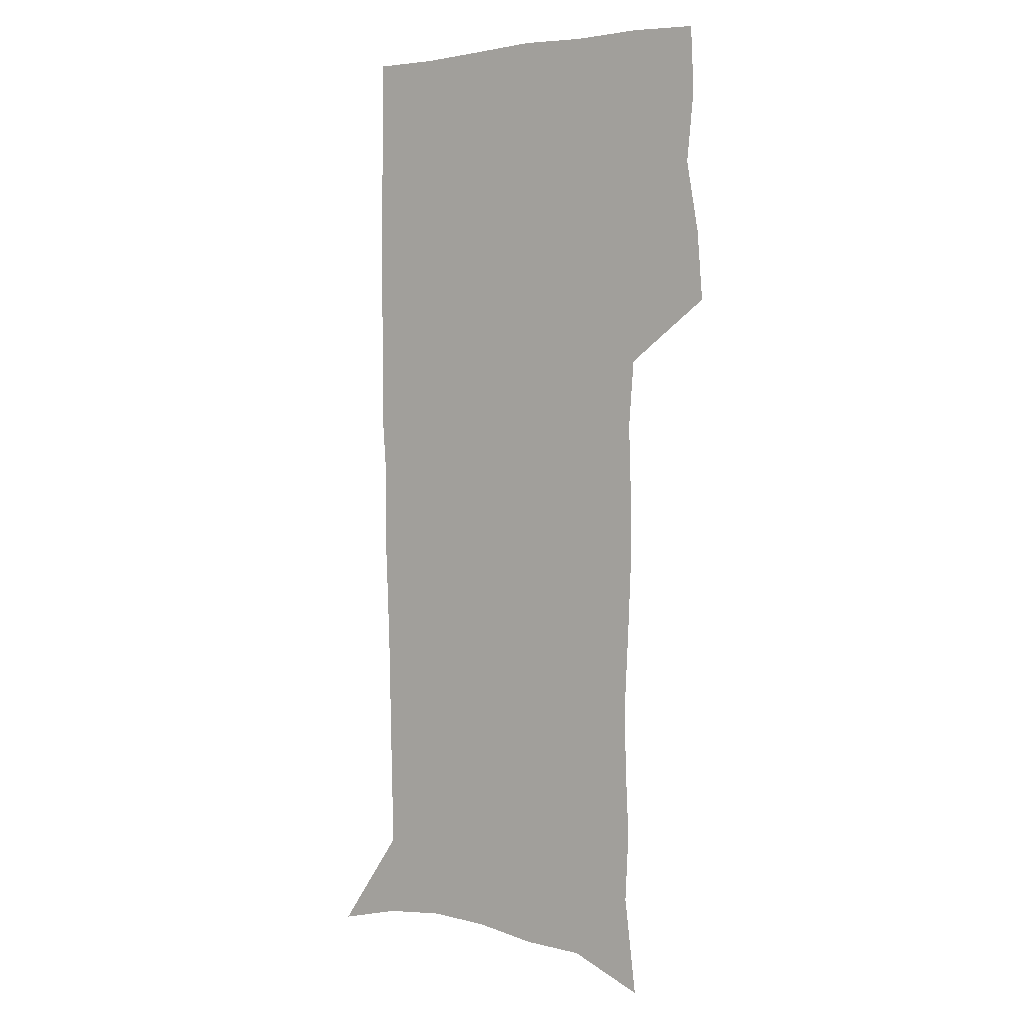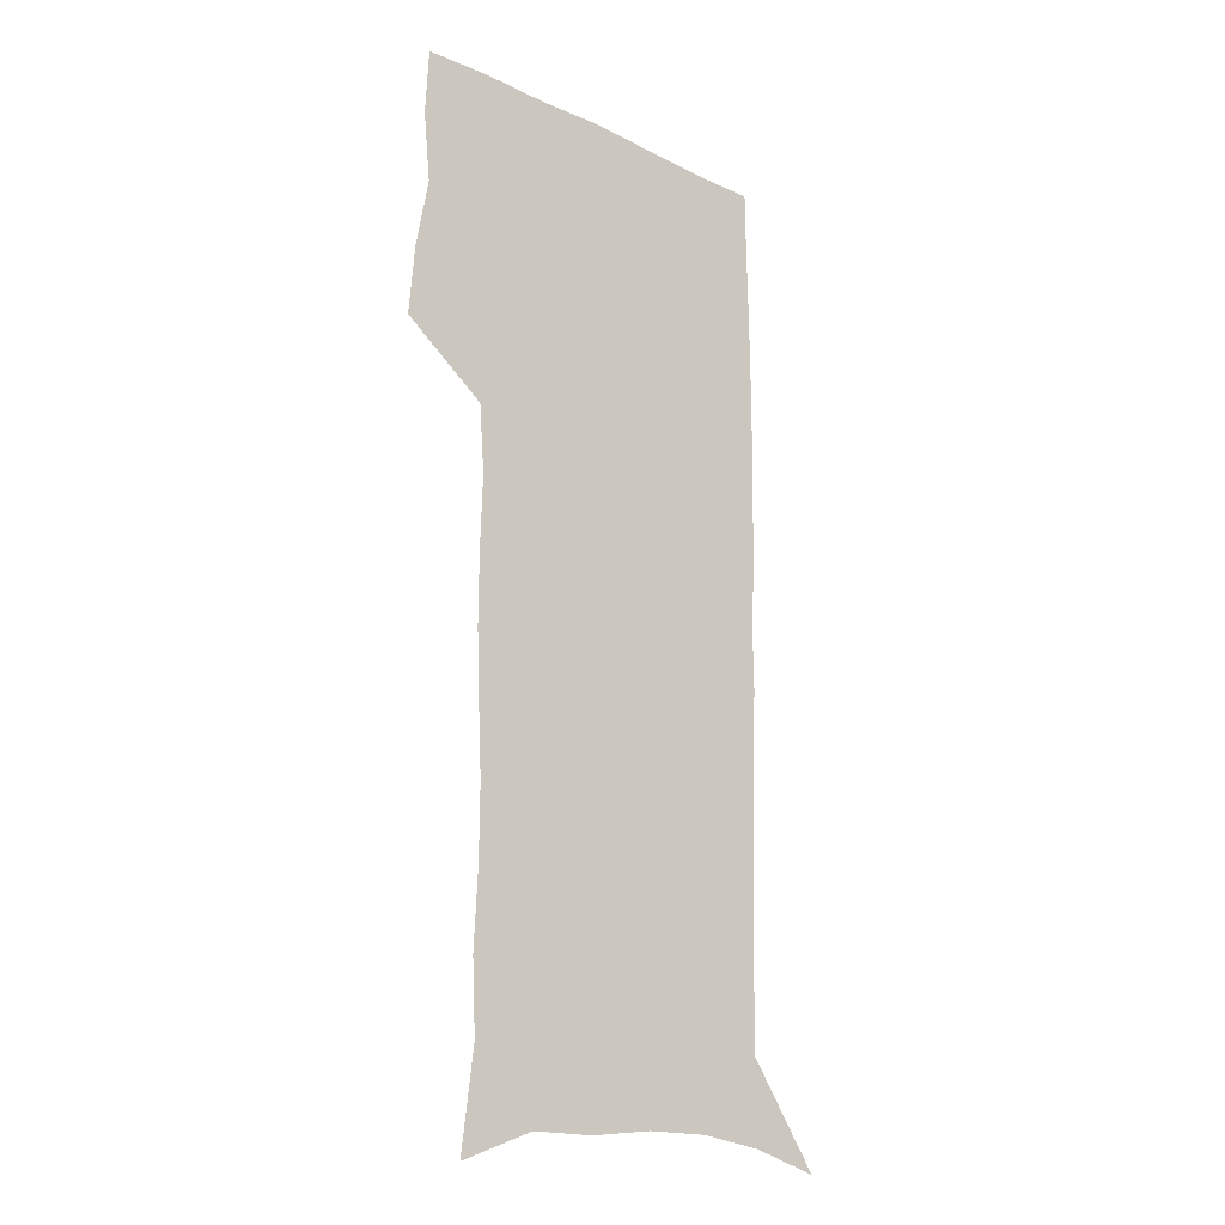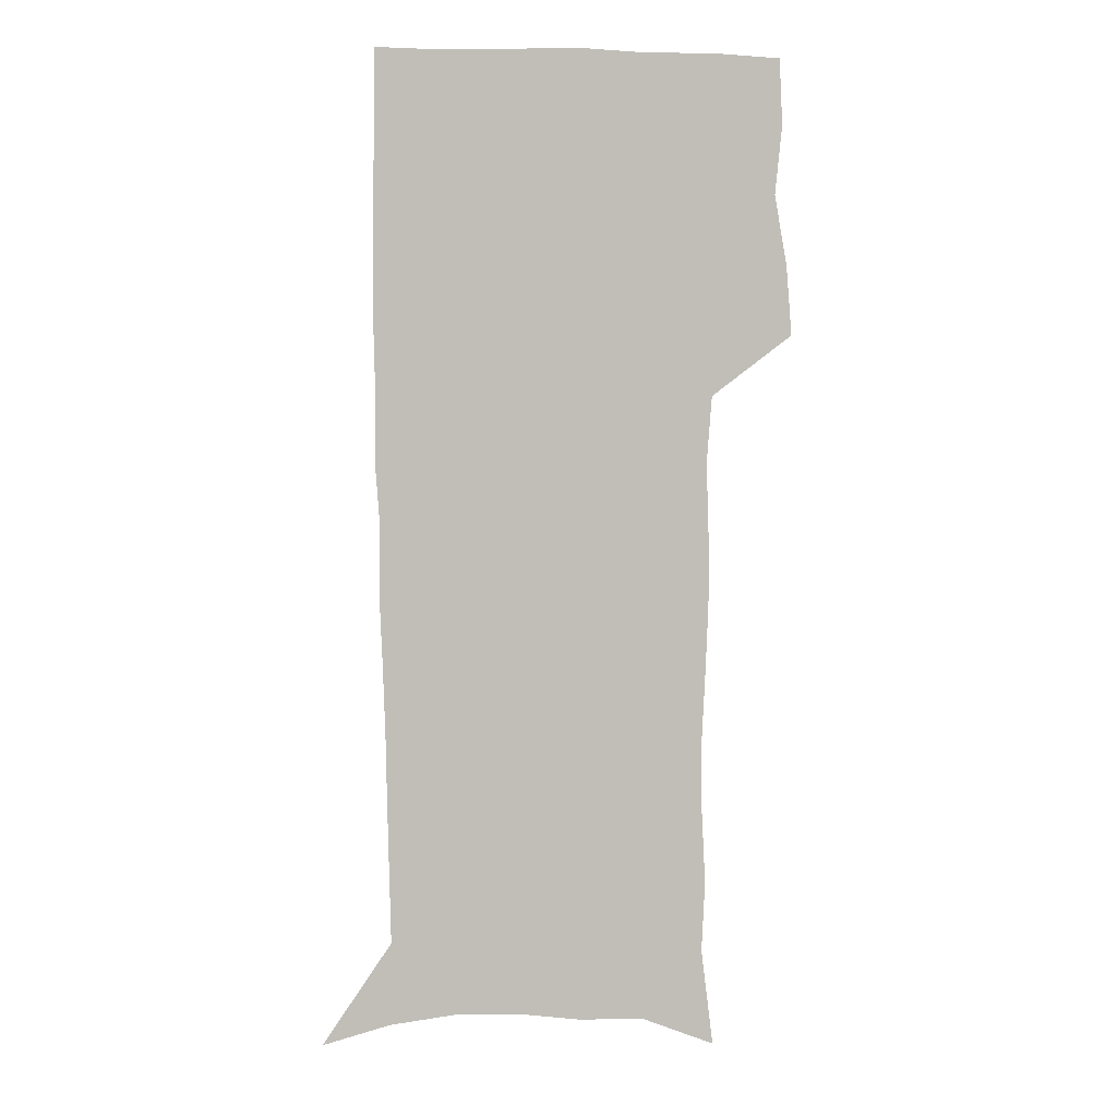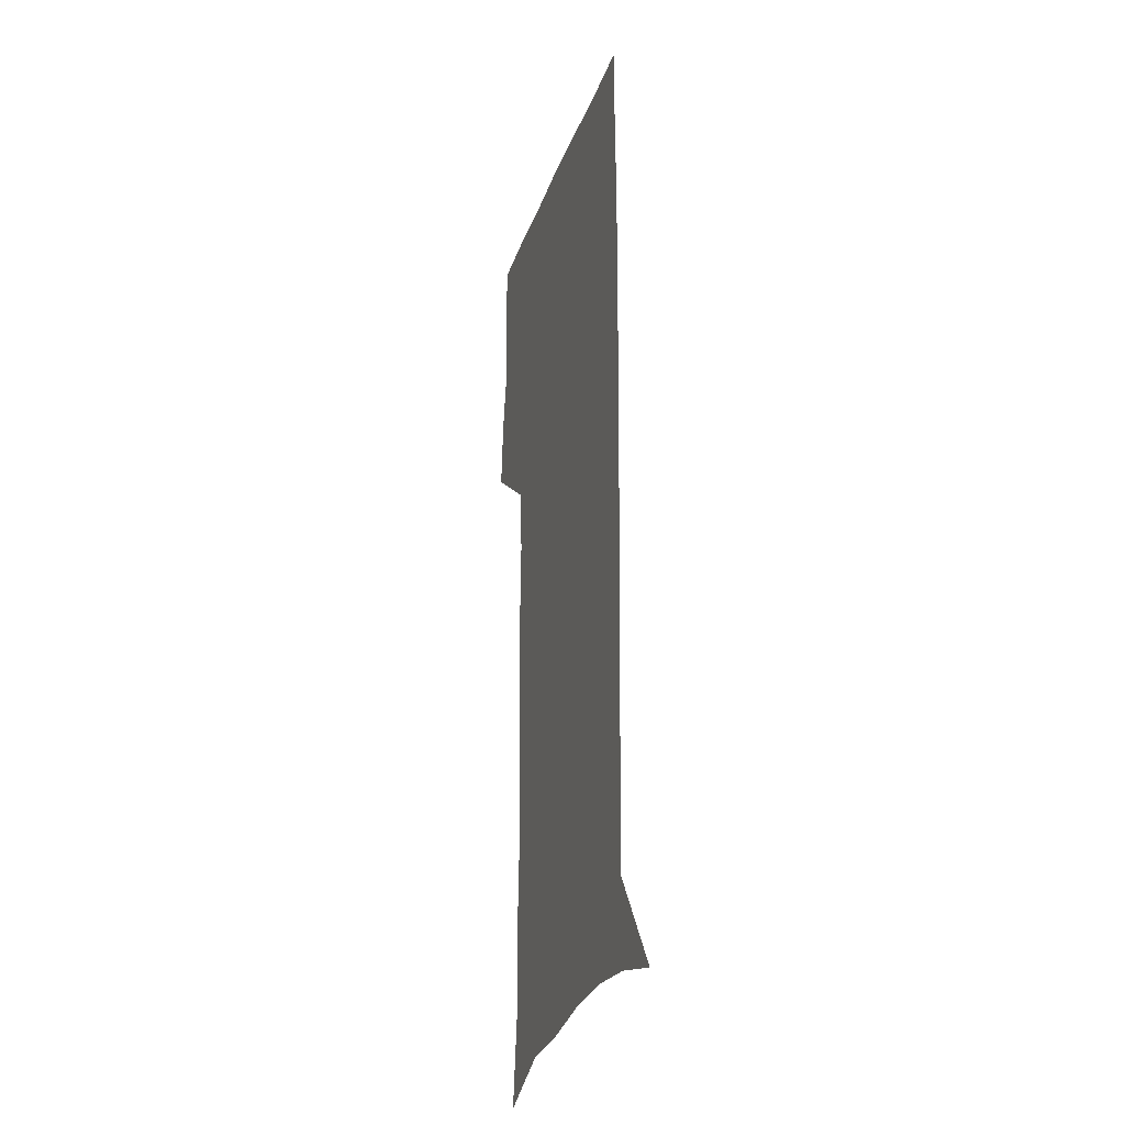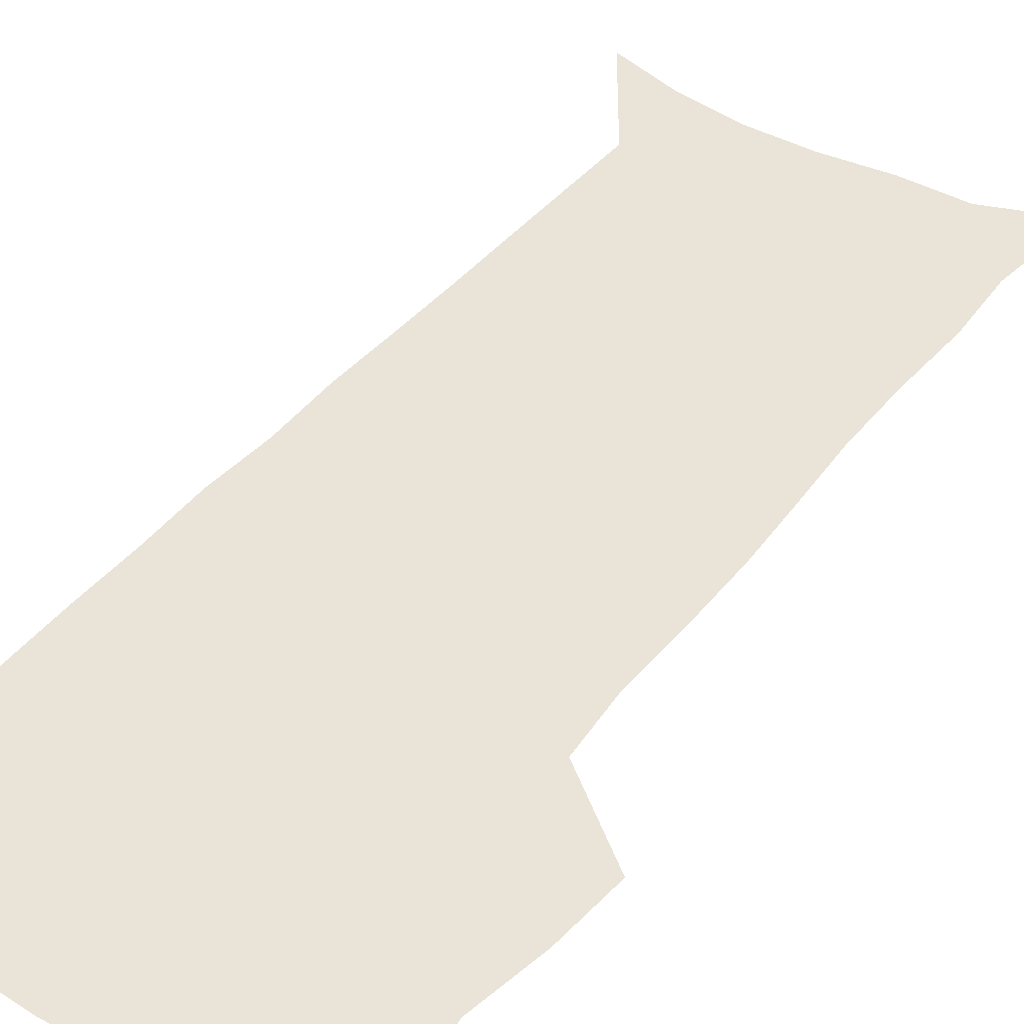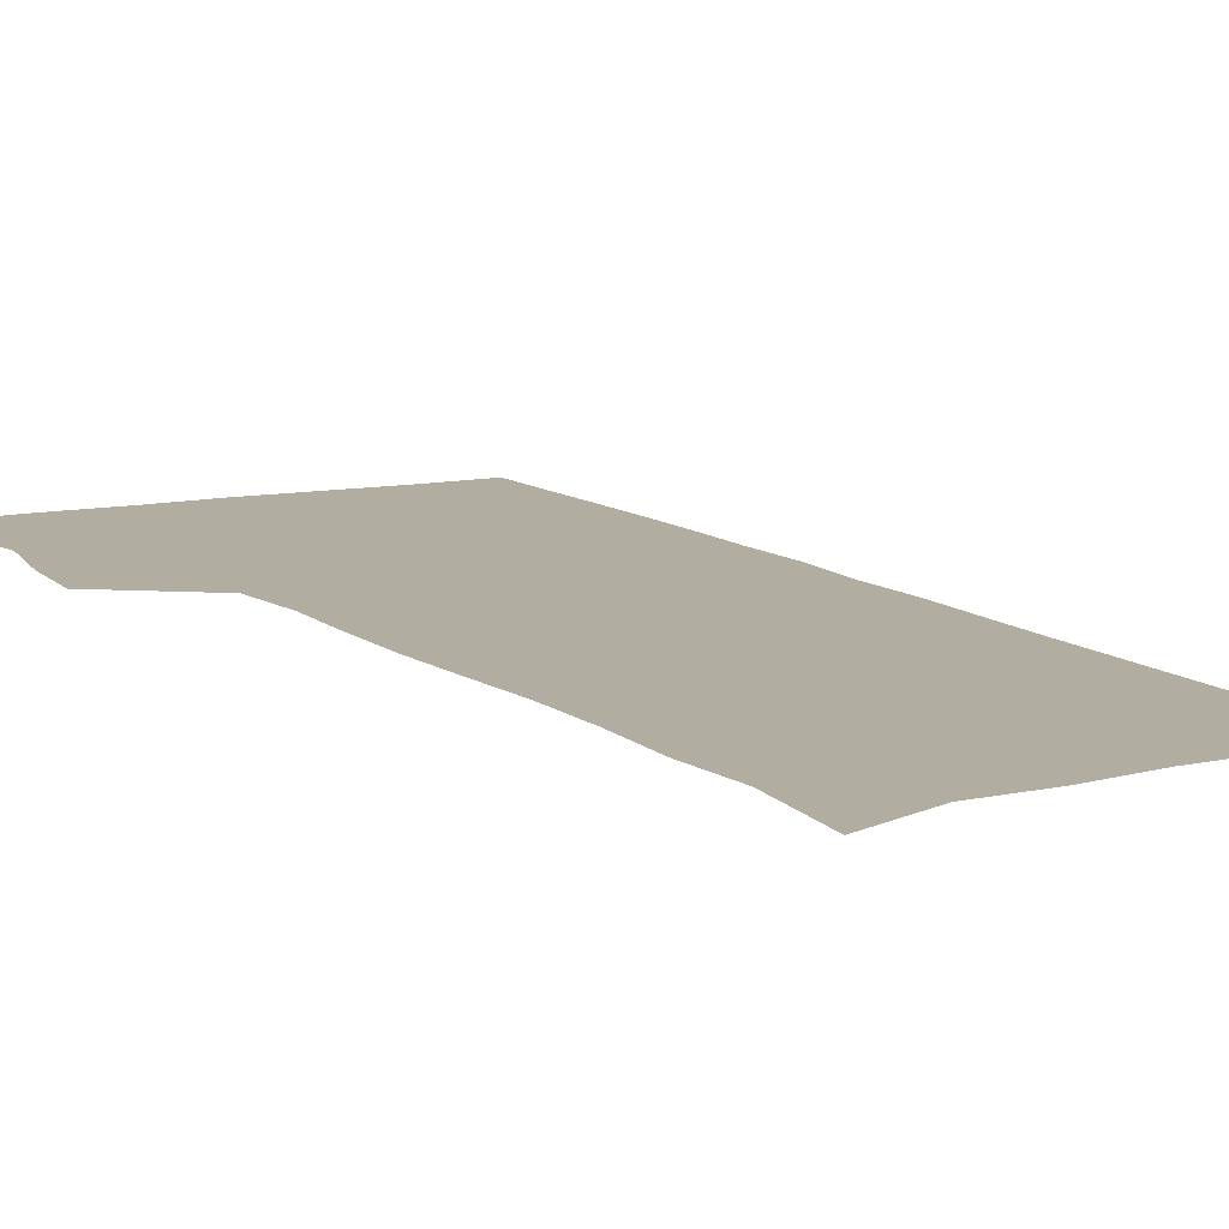
<metadata>
{"format":"obj","ext":"obj","renderer":"f3d","projection":"perspective","resolution":1024,"background":"white","views":[{"elev":3.1,"azim":-143.6,"up":"+Y"},{"elev":-19.9,"azim":-41.1,"up":"+Y"},{"elev":4.4,"azim":170.0,"up":"+Y"},{"elev":-27.7,"azim":73.1,"up":"+Y"},{"elev":42.9,"azim":-144.9,"up":"+Z"},{"elev":10.4,"azim":-28.4,"up":"+Z"}]}
</metadata>
<code>
v 474.1 446.3 0
v 476.6 476.8 0
v 482.2 508.2 0
v 479.1 538.7 0
v 480.5 567.8 0
v 508.5 126 0
v 513.9 169.1 0
v 512.4 199.9 0
v 514.1 233.9 0
v 514.2 265.7 0
v 512.7 295.9 0
v 511.5 326.3 0
v 511.6 357.7 0
v 512.6 389.7 0
v 510.4 419.3 0
v 513.8 450.3 0
v 511.7 479.1 0
v 514.3 508.5 0
v 514.2 537.3 0
v 510.5 569.2 0
v 541.4 139.3 0
v 544.1 178.3 0
v 546.2 213.5 0
v 546.2 244.3 0
v 545.2 273.9 0
v 544.9 304.1 0
v 544.3 334 0
v 543.7 363.6 0
v 543.6 393.5 0
v 544.6 423.5 0
v 545.4 452.4 0
v 545 480.5 0
v 545 508.5 0
v 545.4 536 0
v 541.3 568.7 0
v 569.5 140.1 0
v 572.1 182.8 0
v 574.4 220.6 0
v 573.8 248.6 0
v 573.7 278.4 0
v 573.4 308 0
v 573.2 337.6 0
v 573.3 367.2 0
v 573.6 396.4 0
v 573.7 425 0
v 574.3 453.5 0
v 573.6 481.1 0
v 573.7 508.9 0
v 573.3 536.8 0
v 570.7 569.9 0
v 598.3 144.3 0
v 599.5 187.6 0
v 600.2 218.9 0
v 600.4 248.2 0
v 600.5 279.9 0
v 600.7 308.6 0
v 600.9 340.2 0
v 601 368.5 0
v 601.3 396.6 0
v 601.6 425 0
v 601.6 453.7 0
v 601.7 481.4 0
v 601.6 509.2 0
v 601.4 536.5 0
v 600.4 568.7 0
v 626.7 145.2 0
v 626.6 183.1 0
v 626.6 217.3 0
v 627 247.7 0
v 627.3 278 0
v 628.1 307.3 0
v 628.1 338.1 0
v 628.4 367.4 0
v 629.3 395.6 0
v 629.9 424.3 0
v 629.8 453.2 0
v 629.9 481.5 0
v 630 509.7 0
v 629.6 537.9 0
v 629.9 567.5 0
v 655.1 142.1 0
v 654.4 178.8 0
v 655.1 210.5 0
v 655.8 241.4 0
v 656.4 272.1 0
v 657.4 302 0
v 658.6 331.9 0
v 658.2 363.2 0
v 660.3 392 0
v 659.9 422.3 0
v 660.6 451.6 0
v 660.5 480.9 0
v 660.1 510.1 0
v 659.5 539 0
v 659.2 567.9 0
v 685 134.6 0
v 691 571 0
v 691 601 0
f 15 16 1
f 1 16 2
f 16 17 2
f 2 17 3
f 17 18 3
f 3 18 4
f 18 19 4
f 4 19 5
f 19 20 5
f 6 21 7
f 21 22 7
f 7 22 8
f 22 23 8
f 8 23 9
f 23 24 9
f 9 24 10
f 24 25 10
f 10 25 11
f 25 26 11
f 11 26 12
f 26 27 12
f 12 27 13
f 27 28 13
f 13 28 14
f 28 29 14
f 14 29 15
f 29 30 15
f 15 30 16
f 30 31 16
f 16 31 17
f 31 32 17
f 17 32 18
f 32 33 18
f 18 33 19
f 33 34 19
f 19 34 20
f 34 35 20
f 21 36 22
f 36 37 22
f 22 37 23
f 37 38 23
f 23 38 24
f 38 39 24
f 24 39 25
f 39 40 25
f 25 40 26
f 40 41 26
f 26 41 27
f 41 42 27
f 27 42 28
f 42 43 28
f 28 43 29
f 43 44 29
f 29 44 30
f 44 45 30
f 30 45 31
f 45 46 31
f 31 46 32
f 46 47 32
f 32 47 33
f 47 48 33
f 33 48 34
f 48 49 34
f 34 49 35
f 49 50 35
f 36 51 37
f 51 52 37
f 37 52 38
f 52 53 38
f 38 53 39
f 53 54 39
f 39 54 40
f 54 55 40
f 40 55 41
f 55 56 41
f 41 56 42
f 56 57 42
f 42 57 43
f 57 58 43
f 43 58 44
f 58 59 44
f 44 59 45
f 59 60 45
f 45 60 46
f 60 61 46
f 46 61 47
f 61 62 47
f 47 62 48
f 62 63 48
f 48 63 49
f 63 64 49
f 49 64 50
f 64 65 50
f 51 66 52
f 66 67 52
f 52 67 53
f 67 68 53
f 53 68 54
f 68 69 54
f 54 69 55
f 69 70 55
f 55 70 56
f 70 71 56
f 56 71 57
f 71 72 57
f 57 72 58
f 72 73 58
f 58 73 59
f 73 74 59
f 59 74 60
f 74 75 60
f 60 75 61
f 75 76 61
f 61 76 62
f 76 77 62
f 62 77 63
f 77 78 63
f 63 78 64
f 78 79 64
f 64 79 65
f 79 80 65
f 66 81 67
f 81 82 67
f 67 82 68
f 82 83 68
f 68 83 69
f 83 84 69
f 69 84 70
f 84 85 70
f 70 85 71
f 85 86 71
f 71 86 72
f 86 87 72
f 72 87 73
f 87 88 73
f 73 88 74
f 88 89 74
f 74 89 75
f 89 90 75
f 75 90 76
f 90 91 76
f 76 91 77
f 91 92 77
f 77 92 78
f 92 93 78
f 78 93 79
f 93 94 79
f 79 94 80
f 94 95 80
f 81 96 82

</code>
